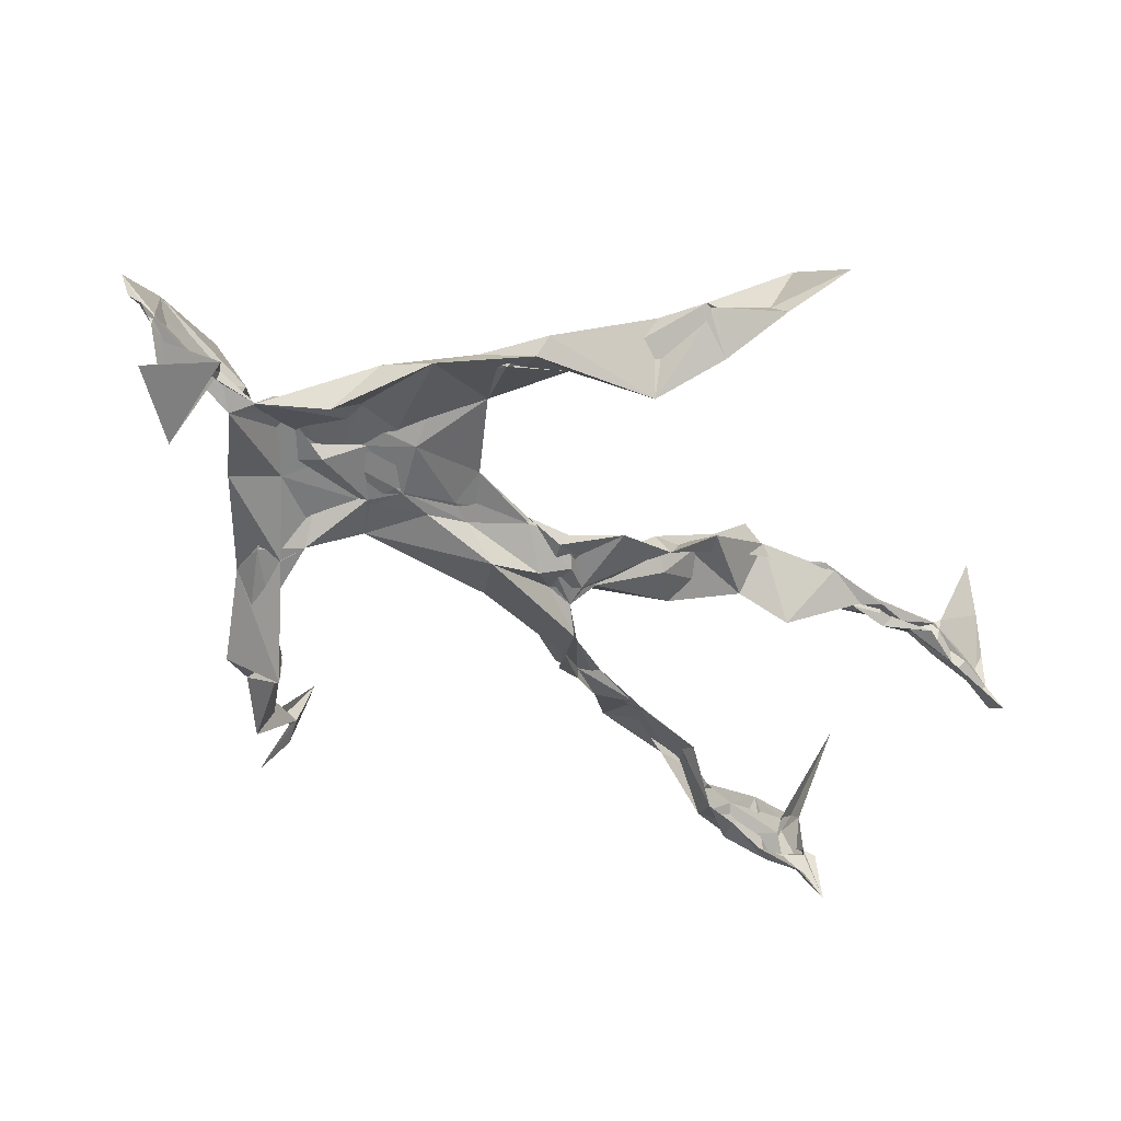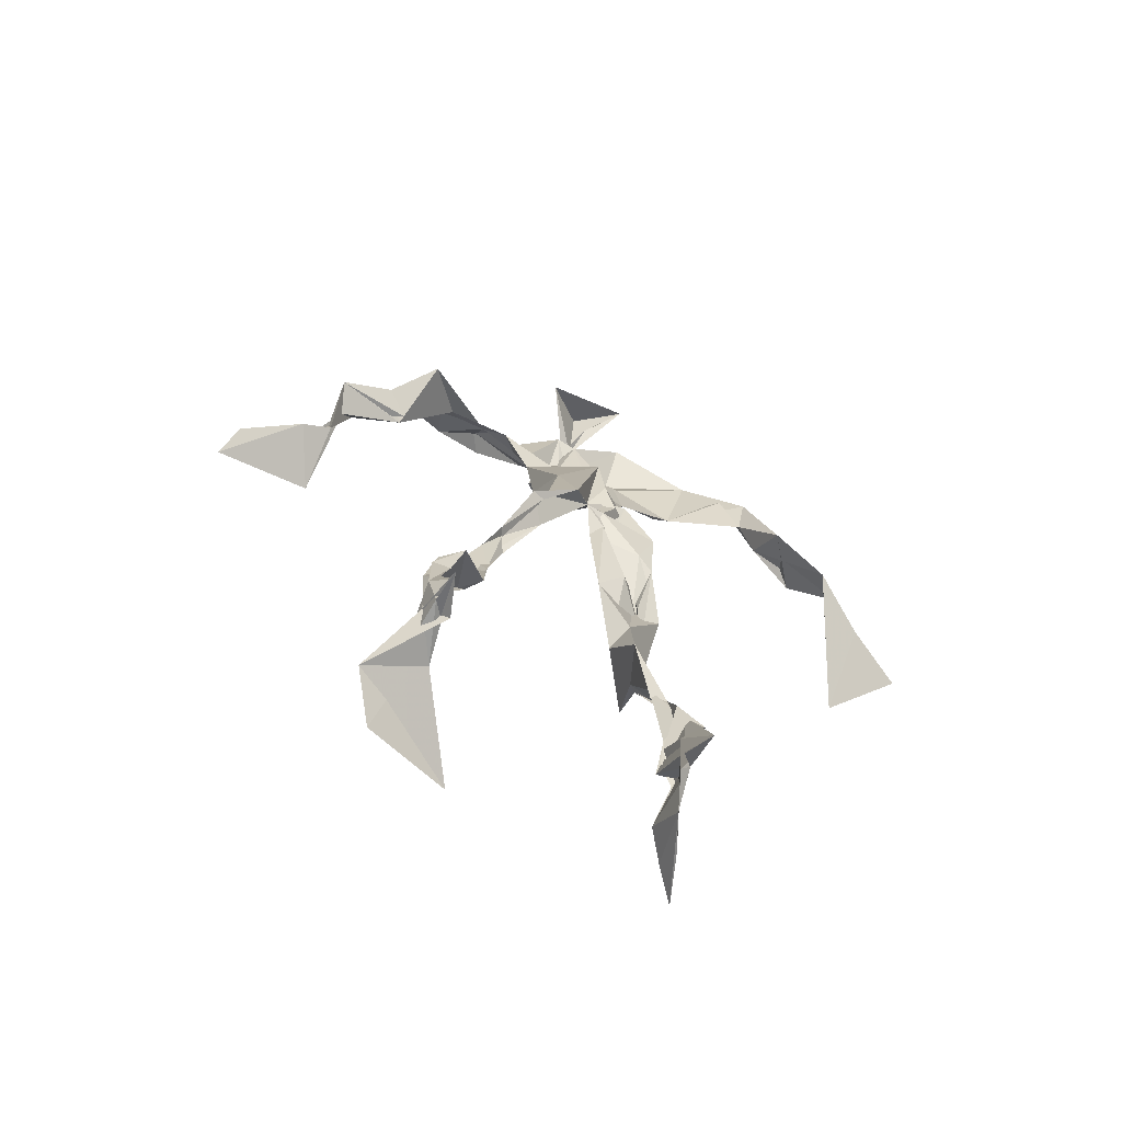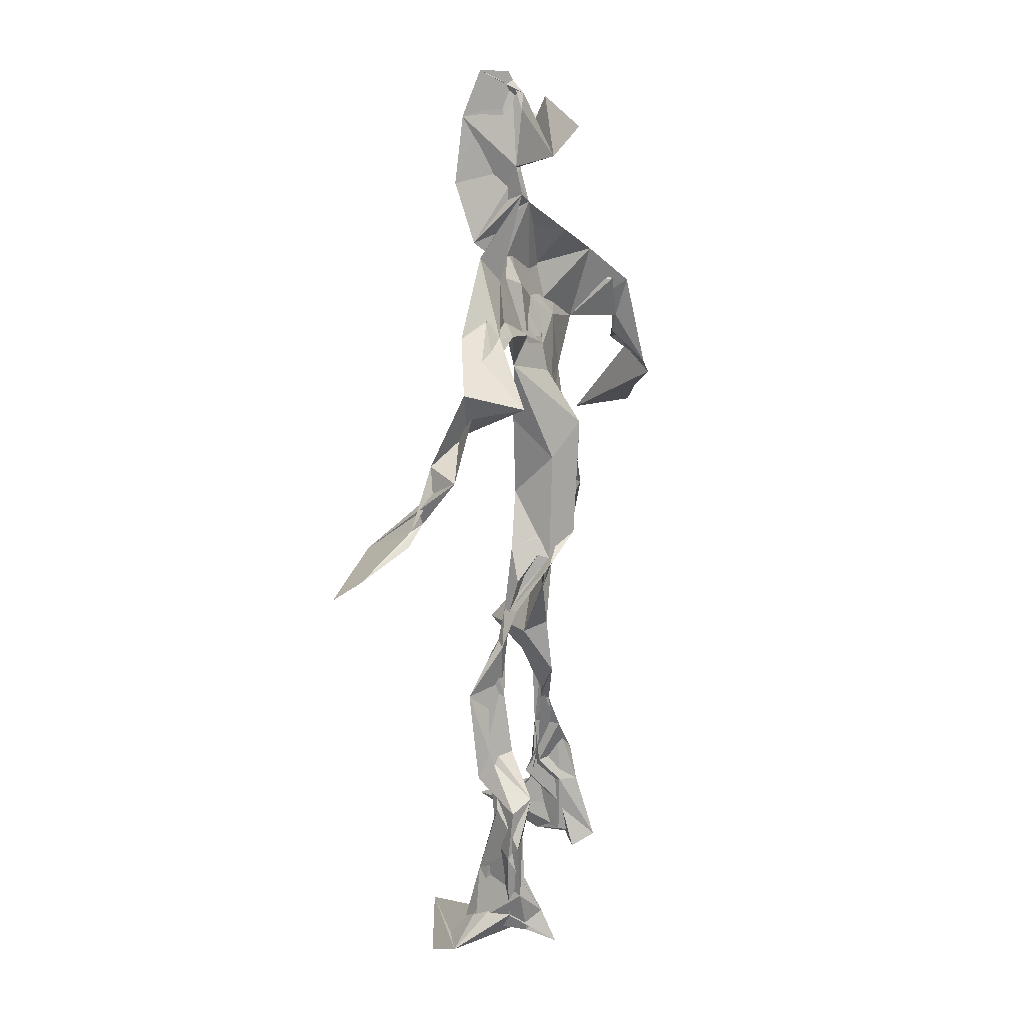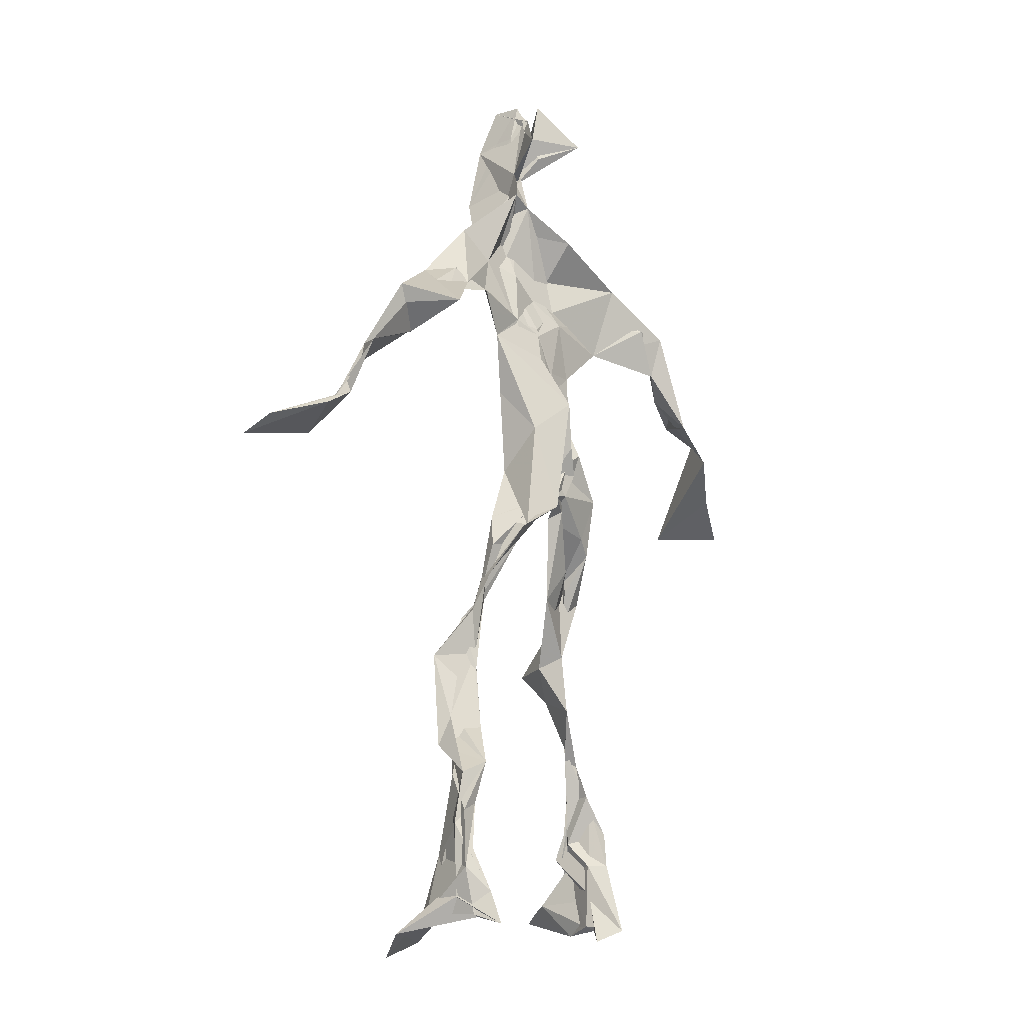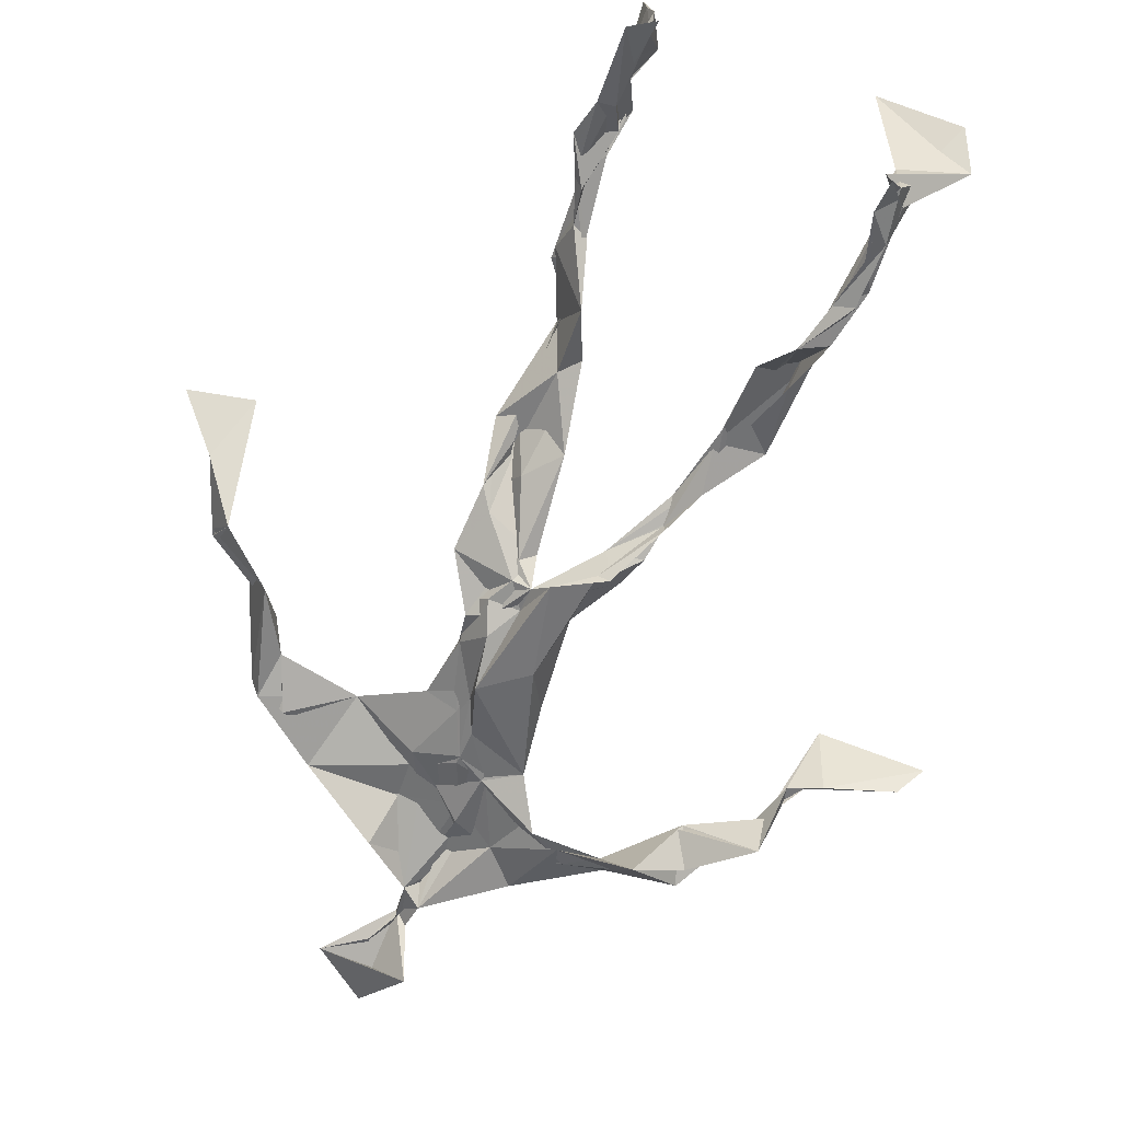
<metadata>
{"format":"obj","ext":"obj","renderer":"f3d","projection":"perspective","resolution":1024,"background":"white","views":[{"elev":-31.5,"azim":-134.3,"up":"+Z"},{"elev":-70.0,"azim":175.8,"up":"+Y"},{"elev":22.1,"azim":131.0,"up":"+Y"},{"elev":-10.2,"azim":150.3,"up":"+Y"},{"elev":-66.9,"azim":-21.7,"up":"+Z"}]}
</metadata>
<code>
v 0.1128 -0.531 0.06512
v -0.09393 -0.05276 0.00837
v -0.08342 -0.1506 0.05702
v 0.08934 -0.133 -0.02796
v -0.1123 -0.4529 0.08812
v -0.3299 0.05885 0.1189
v 0.05424 0.3122 -0.0009948
v 0.1267 -0.4903 -0.08889
v -0.08749 -0.4882 0.1103
v 0.1157 0.2901 -0.008851
v -0.01974 0.5327 0.04338
v 0.03277 -0.0325 -0.06144
v -0.08669 -0.2939 0.05064
v 0.08861 0.3472 -0.0006612
v -0.1113 -0.4382 0.03791
v 0.07717 -0.09591 -0.02736
v -0.1113 -0.4422 0.08027
v -0.06268 0.3522 -0.00325
v 0.01673 0.1864 -0.01631
v -0.108 -0.5259 0.07458
v -0.001532 0.3684 0.0342
v -0.01894 0.03898 -0.03672
v 0.01574 -0.002594 -0.05664
v -0.07786 -0.2233 0.08171
v -0.1354 -0.5181 -0.003452
v -0.05249 0.265 0.02159
v 0.117 -0.4699 -0.1229
v 0.0156 0.4886 0.09163
v -0.1309 -0.4388 0.02468
v 0.385 0.06115 -0.09017
v 0.1377 -0.3372 -0.06803
v -0.322 0.01406 0.1882
v 0.1183 -0.4993 -0.09531
v 0.0344 0.04267 -0.007732
v -0.06355 -0.1983 0.1195
v -0.1914 0.2585 0.02422
v 0.07587 -0.0927 -0.03657
v 0.1357 -0.4585 -0.07545
v -0.08545 -0.1245 0.06474
v -0.06326 -0.07484 0.008349
v -0.01206 0.1899 -0.0187
v -0.07525 -0.2249 0.08226
v 0.003364 0.4977 0.06893
v 0.2649 0.1597 -0.08302
v 0.0711 -0.05709 -0.04363
v 0.2747 0.1535 -0.1278
v -0.1263 0.221 0.04029
v 0.1012 -0.1787 -0.0228
v 0.3005 0.09346 -0.08529
v -0.0275 0.1539 -0.01823
v -0.006126 0.05679 -0.02307
v 0.1404 -0.4296 -0.04031
v -0.08756 -0.3077 0.05313
v -0.01069 0.5229 -0.01403
v 0.1237 -0.3708 -0.09715
v -0.04243 0.05617 -0.03225
v -0.2734 0.1483 0.09108
v -0.2534 0.1341 0.01896
v 0.1107 -0.3225 -0.09952
v -0.05156 0.0188 -0.01453
v -0.07988 -0.03298 -0.002735
v -0.005626 0.4999 0.04761
v 0.01143 0.408 0.002108
v 0.2221 0.2096 -0.1063
v -0.04957 0.3071 0.03123
v 0.09001 -0.2071 -0.03787
v -0.1089 -0.2682 0.08278
v -0.3485 0.05583 0.1062
v 0.204 0.1818 -0.08267
v -0.004067 0.435 0.01785
v 0.03185 0.3584 0.02694
v -0.03717 0.0132 -0.03478
v -0.09495 -0.4253 0.07208
v -0.2311 0.1734 0.05454
v -0.06878 0.4785 -0.01793
v -0.3207 0.1232 0.09121
v -0.07021 -0.2487 0.01877
v -0.09937 0.3258 0.03929
v -0.221 0.2506 0.02423
v 0.3072 0.05887 -0.02397
v -0.07917 -0.09687 0.03695
v -0.03196 0.1259 -0.05406
v -0.1098 -0.2811 0.07761
v 0.1289 -0.34 -0.06019
v 0.1491 -0.4813 -0.04528
v -0.09887 -0.3855 0.06569
v 0.008158 0.4392 0.01395
v 0.136 -0.3838 -0.06502
v 0.407 0.0402 -0.06685
v 0.01958 0.463 -0.05274
v 0.2744 0.1339 -0.09475
v -0.02014 0.2738 0.01524
v -0.01116 0.503 0.02228
v -0.04693 -0.1934 0.04756
v -0.1023 -0.2746 0.07926
v 0.1357 -0.4961 -0.04411
v -0.01966 0.5197 0.02677
v -0.01572 0.5435 0.04723
v -0.1037 -0.1093 0.04831
v -0.01281 0.2306 -0.008249
v -0.2137 0.203 0.03548
v -0.09758 0.01565 -0.003414
v -0.001758 0.1135 -0.0002251
v -0.06482 0.0689 -0.02266
v -0.02253 -0.01376 -0.01775
v -0.1124 -0.4749 0.03601
v 0.1629 0.2747 -0.03776
v -0.09748 -0.4114 0.06294
v -0.038 -0.005075 -0.02463
v -0.1689 0.2719 0.04219
v 0.1472 0.2454 -0.07324
v -0.06669 0.1752 0.009805
v 0.01572 0.09185 -0.05091
v 0.1278 -0.2173 -0.01657
v -0.3174 0.1317 0.09325
v -0.1116 -0.3528 0.04019
v 0.3152 0.08146 -0.09496
v 0.1318 -0.4219 -0.1074
v -0.031 0.1319 -0.01511
v -0.1043 -0.3148 0.05239
v -0.065 0.05636 -0.006908
v 0.02032 0.2368 -0.01071
v 0.06967 0.2681 -0.02028
v 0.1159 -0.5061 -0.1451
v -0.1047 -0.3569 0.0774
v -0.05611 0.2448 0.01026
v -0.11 -0.5114 0.1825
v 0.1107 -0.2755 -0.03969
v 0.1327 -0.4962 -0.1119
v 0.06054 0.3234 0.01466
v -0.0907 -0.4312 0.08155
v 0.05207 0.2121 -0.02023
v -0.1206 -0.3593 0.05018
v -0.01709 0.5156 0.04096
v -0.1075 -0.5128 0.03586
v 0.09163 -0.2793 -0.05218
v -0.1103 0.2603 0.05256
v -0.393 0.01553 0.152
v -0.1188 -0.4809 0.04635
v 0.2 -0.5185 -0.05008
v -0.1157 -0.5182 0.03073
v -0.1146 -0.351 0.06428
v 0.1618 -0.4958 -0.05186
v -0.04011 0.07293 -0.04526
v 0.1053 -0.1474 -0.02842
v 0.01133 0.2993 0.003037
v 0.1403 -0.1938 -0.02494
v 0.01751 0.3509 0.02847
v 0.07393 -0.1237 -0.02717
v 0.0428 0.1403 -0.01184
v -0.07401 -0.05255 0.03595
v 0.04995 0.2715 0.0006217
v 0.03369 0.4122 0.08785
v -0.07394 -0.08955 0.04407
v 0.2233 0.2347 -0.09579
v -0.05812 0.1031 -0.01135
v -0.03303 -0.1123 0.004035
v 0.1425 -0.4429 -0.1097
v -0.06763 -0.1804 0.02638
v -0.2311 0.2446 0.04446
v 0.06202 -0.01947 -0.02586
v -0.308 0.09845 0.05238
v 0.08905 -0.1893 -0.03377
v 0.1458 -0.4762 -0.09371
v 0.1421 -0.3787 -0.1054
v 0.01703 0.239 -0.01115
v 0.109 0.265 -0.04854
v -0.05853 0.1051 -0.004973
v -0.1057 -0.449 0.08604
v -0.07025 -0.2334 0.07121
v -0.079 -0.2076 0.09219
v 0.2086 0.1797 -0.07476
v -0.1387 -0.3999 0.04197
v 0.1421 -0.3015 -0.04104
v 0.01076 0.3914 0.03898
v 0.1827 0.2411 -0.08385
v 0.09694 -0.138 -0.04082
v 0.1291 -0.3089 -0.05005
v 0.1591 -0.5096 -0.02892
v 0.1213 0.2837 -0.03849
v -0.1476 0.3064 0.02656
v 0.008469 0.2843 0.01158
v -0.001242 0.5425 0.0786
v 0.08051 0.2592 -0.04406
v -0.005927 -0.007407 -0.06765
v 0.04406 -0.03603 -0.07174
v 0.01822 0.3194 0.02567
v -0.01858 0.01068 -0.04448
v -0.009222 0.3943 0.009049
v 0.1291 -0.2679 -0.04709
v -0.01404 0.2218 -0.01025
v 0.284 0.09801 -0.0876
v 0.1495 -0.3932 -0.09589
v -0.09697 -0.499 0.1445
v -0.1112 -0.5186 0.1213
v -0.0337 0.1757 -0.008887
v 0.07662 -0.09341 -0.04704
v 0.04758 0.3491 0.04593
v -0.004703 0.4326 0.0282
v 0.08217 -0.1224 -0.03097
v 0.1674 0.2128 -0.1359
v -0.03148 0.2914 0.02838
v 0.1382 -0.3344 -0.09419
v 0.009234 0.3416 0.03174
v -0.0227 0.4618 0.00454
v -0.03445 0.1909 -0.002737
v 0.1878 -0.5464 -0.0004567
v -0.1079 -0.5311 0.01145
v 0.03448 -0.05062 -0.03731
v -0.05181 0.04126 -0.03192
f 67 142 13
f 184 167 111
f 120 53 133
f 10 130 180
f 59 165 31
f 64 69 46
f 122 41 100
f 144 82 22
f 149 163 66
f 51 150 103
f 11 183 97
f 128 114 66
f 6 32 76
f 45 200 16
f 51 161 34
f 179 96 1
f 134 97 183
f 152 146 166
f 189 78 202
f 92 187 202
f 34 113 150
f 91 49 44
f 151 109 60
f 139 106 131
f 102 61 2
f 44 172 91
f 141 9 20
f 81 39 151
f 91 172 46
f 135 25 141
f 210 144 22
f 196 126 112
f 65 21 182
f 30 49 80
f 161 45 16
f 12 113 34
f 202 187 189
f 116 108 125
f 18 181 78
f 180 111 176
f 101 36 74
f 20 194 127
f 89 30 80
f 64 201 69
f 13 142 86
f 119 19 191
f 112 156 168
f 182 122 100
f 41 132 82
f 198 63 175
f 197 177 37
f 2 61 99
f 131 17 139
f 46 69 44
f 206 26 100
f 79 58 160
f 96 8 140
f 73 125 169
f 24 83 95
f 124 129 27
f 88 38 193
f 7 63 14
f 84 178 128
f 208 139 141
f 177 147 163
f 72 105 61
f 163 37 177
f 182 7 122
f 186 12 197
f 59 203 55
f 164 140 33
f 94 40 39
f 48 145 114
f 92 126 191
f 17 169 9
f 11 62 98
f 9 5 127
f 96 140 1
f 65 26 181
f 36 137 110
f 15 108 173
f 101 47 36
f 93 90 75
f 33 8 124
f 199 70 205
f 198 70 189
f 5 15 135
f 172 44 155
f 153 62 70
f 39 24 35
f 165 55 158
f 13 170 67
f 157 40 94
f 151 39 40
f 191 166 92
f 158 143 52
f 171 83 24
f 144 50 82
f 208 141 25
f 119 103 19
f 167 14 107
f 123 122 7
f 58 101 74
f 38 140 164
f 110 78 181
f 147 48 190
f 155 44 69
f 34 150 51
f 97 90 93
f 173 116 133
f 46 172 64
f 5 9 169
f 40 109 151
f 17 9 139
f 53 77 13
f 31 84 128
f 27 193 164
f 194 9 127
f 121 72 102
f 171 99 159
f 148 182 21
f 137 78 110
f 135 15 25
f 210 156 144
f 3 24 39
f 152 166 184
f 56 104 60
f 84 31 52
f 132 113 82
f 207 1 140
f 23 188 209
f 171 3 99
f 87 63 199
f 56 103 119
f 125 120 116
f 32 115 76
f 4 16 200
f 99 61 154
f 6 76 68
f 60 2 151
f 160 36 110
f 66 114 145
f 187 198 189
f 192 46 44
f 129 143 158
f 112 126 47
f 148 7 182
f 169 125 108
f 53 13 133
f 117 89 80
f 86 17 131
f 159 77 171
f 129 96 143
f 191 196 119
f 53 120 77
f 137 47 126
f 10 180 107
f 93 205 11
f 22 82 185
f 196 191 126
f 2 99 3
f 149 209 37
f 170 42 67
f 210 72 121
f 11 97 93
f 197 12 16
f 145 48 200
f 143 96 179
f 69 201 155
f 204 130 63
f 118 193 27
f 49 91 80
f 147 174 163
f 158 52 165
f 184 166 132
f 189 70 199
f 55 118 158
f 32 162 115
f 167 123 7
f 13 86 133
f 62 205 70
f 118 55 193
f 189 63 21
f 136 163 174
f 135 20 195
f 50 100 41
f 181 26 47
f 192 80 46
f 33 124 164
f 4 200 48
f 206 50 156
f 29 106 25
f 65 181 18
f 60 109 56
f 18 21 65
f 45 23 209
f 3 39 81
f 22 185 188
f 207 85 1
f 128 178 114
f 176 172 155
f 195 5 135
f 195 127 5
f 198 187 204
f 88 203 178
f 134 87 97
f 111 167 201
f 12 161 16
f 74 36 160
f 197 37 186
f 192 49 30
f 87 199 90
f 209 200 45
f 94 35 170
f 106 139 208
f 105 109 157
f 122 123 132
f 179 1 85
f 107 176 155
f 140 8 33
f 133 116 120
f 19 150 166
f 87 90 97
f 203 59 174
f 125 73 142
f 34 161 12
f 109 105 188
f 134 28 87
f 46 80 91
f 108 15 5
f 99 154 159
f 43 153 28
f 76 58 162
f 71 63 130
f 81 151 2
f 16 177 197
f 104 56 168
f 21 18 189
f 121 168 156
f 104 102 60
f 115 74 57
f 168 121 104
f 23 161 51
f 188 23 51
f 47 79 181
f 10 107 14
f 113 185 82
f 107 201 167
f 186 185 12
f 169 108 5
f 203 193 55
f 124 8 129
f 114 178 190
f 143 179 52
f 98 183 11
f 141 20 135
f 63 189 199
f 67 42 95
f 102 104 121
f 150 113 132
f 183 28 134
f 77 83 171
f 131 106 133
f 184 123 167
f 42 24 95
f 64 172 201
f 15 173 29
f 66 136 128
f 79 101 58
f 45 161 23
f 188 56 109
f 174 147 190
f 86 73 17
f 192 30 117
f 6 138 32
f 129 158 27
f 173 133 29
f 146 92 166
f 202 137 126
f 54 75 90
f 170 77 94
f 163 136 66
f 149 66 145
f 204 63 198
f 28 98 43
f 26 206 47
f 204 146 130
f 159 94 77
f 169 17 73
f 205 93 75
f 142 73 86
f 160 110 79
f 177 4 147
f 186 209 188
f 100 26 182
f 55 165 59
f 61 105 154
f 42 170 35
f 25 106 208
f 152 130 146
f 203 88 193
f 195 20 127
f 29 133 106
f 206 100 50
f 163 149 37
f 140 38 85
f 136 174 59
f 48 147 4
f 157 94 159
f 50 41 82
f 176 107 180
f 83 77 120
f 81 2 3
f 27 164 124
f 183 98 28
f 61 102 72
f 132 41 122
f 38 164 193
f 67 95 142
f 80 192 117
f 178 84 88
f 13 77 170
f 199 54 90
f 198 153 70
f 123 184 132
f 188 72 22
f 115 57 76
f 19 103 150
f 74 162 58
f 71 14 63
f 52 85 88
f 62 11 205
f 153 175 28
f 196 168 119
f 89 117 30
f 174 190 203
f 114 190 48
f 198 175 153
f 103 56 51
f 57 58 76
f 119 168 56
f 56 188 51
f 148 63 7
f 31 165 52
f 157 109 40
f 152 180 130
f 68 138 6
f 207 140 85
f 36 47 137
f 132 166 150
f 176 111 172
f 75 54 199
f 42 35 24
f 85 52 179
f 159 154 157
f 68 162 32
f 14 167 7
f 142 95 125
f 32 138 68
f 172 111 201
f 15 29 25
f 141 139 9
f 188 105 72
f 178 203 190
f 155 201 107
f 156 50 144
f 210 22 72
f 110 181 79
f 160 57 74
f 182 26 65
f 10 14 130
f 128 136 59
f 121 156 210
f 184 180 152
f 76 162 68
f 71 130 14
f 62 43 98
f 157 154 105
f 206 156 112
f 194 20 9
f 202 126 92
f 37 209 186
f 8 96 129
f 87 28 175
f 192 44 49
f 112 47 206
f 145 200 149
f 125 83 120
f 87 175 63
f 149 200 209
f 43 62 153
f 204 187 146
f 95 83 125
f 115 162 74
f 88 84 52
f 4 177 16
f 185 113 12
f 186 188 185
f 2 60 102
f 57 160 58
f 148 21 63
f 38 88 85
f 86 131 133
f 137 202 78
f 75 199 205
f 101 79 47
f 92 146 187
f 59 31 128
f 184 111 180
f 108 116 173
f 24 3 171
f 112 168 196
f 191 19 166
f 35 94 39
f 158 118 27
f 189 18 78

</code>
